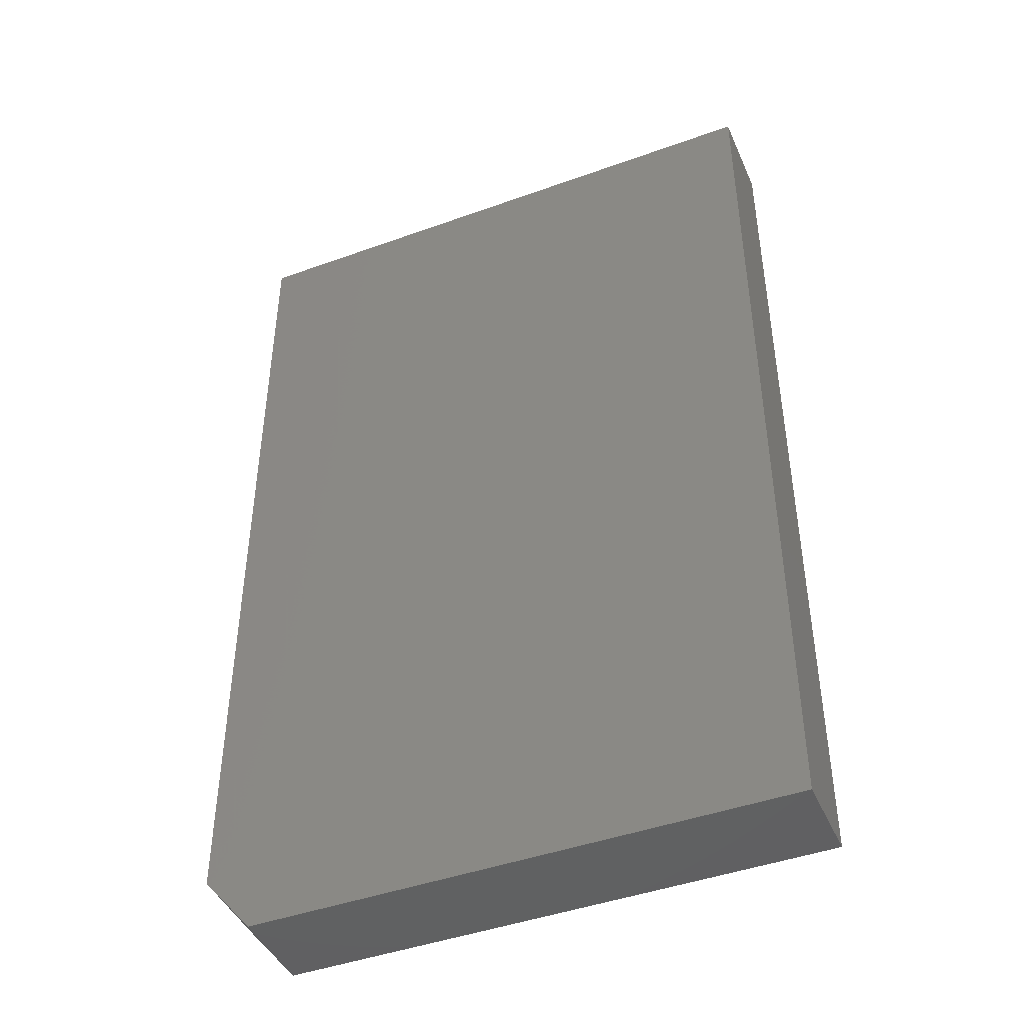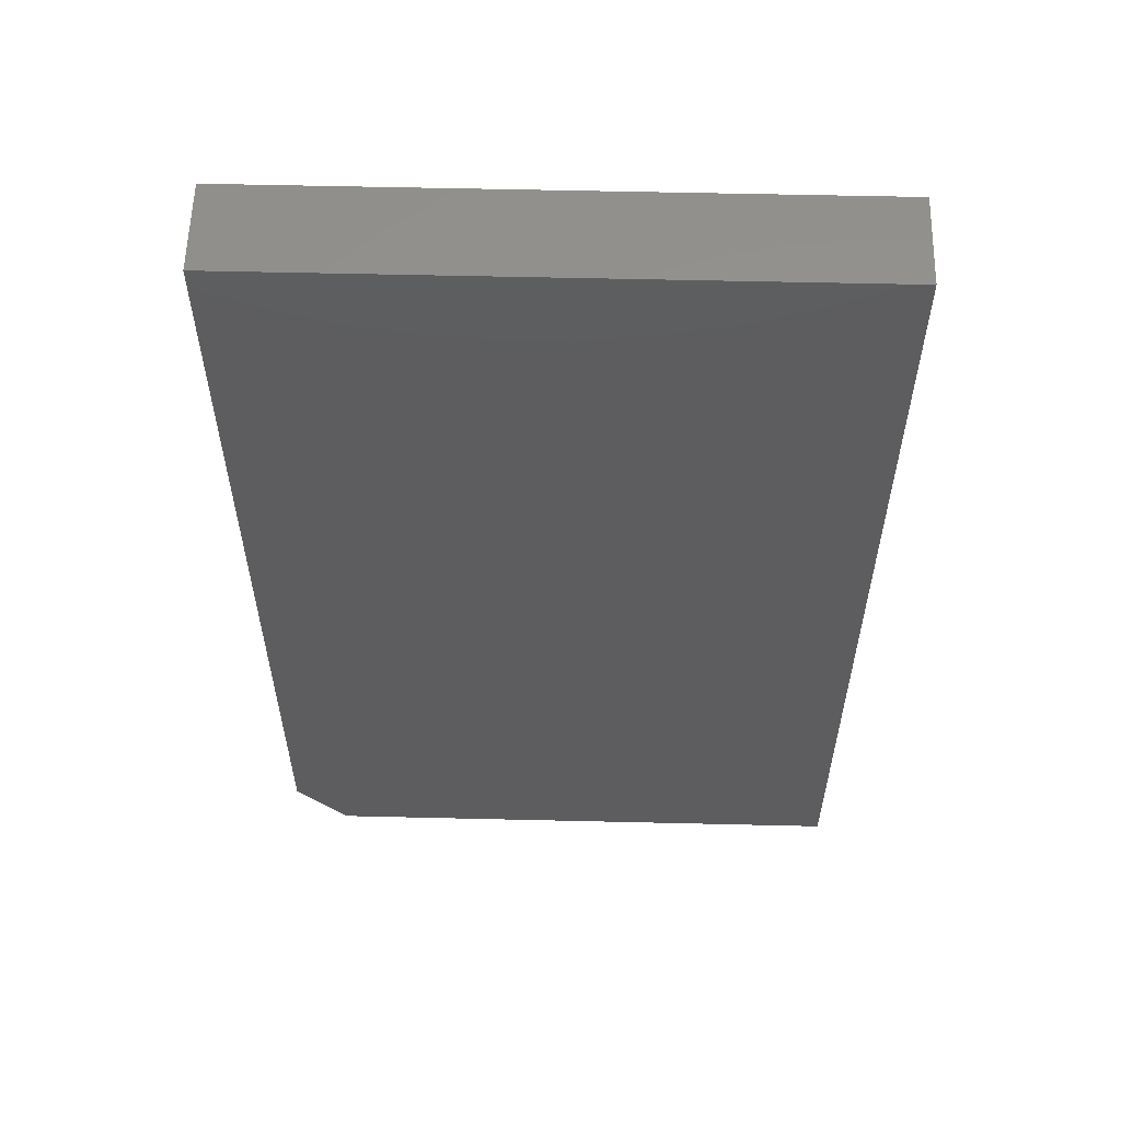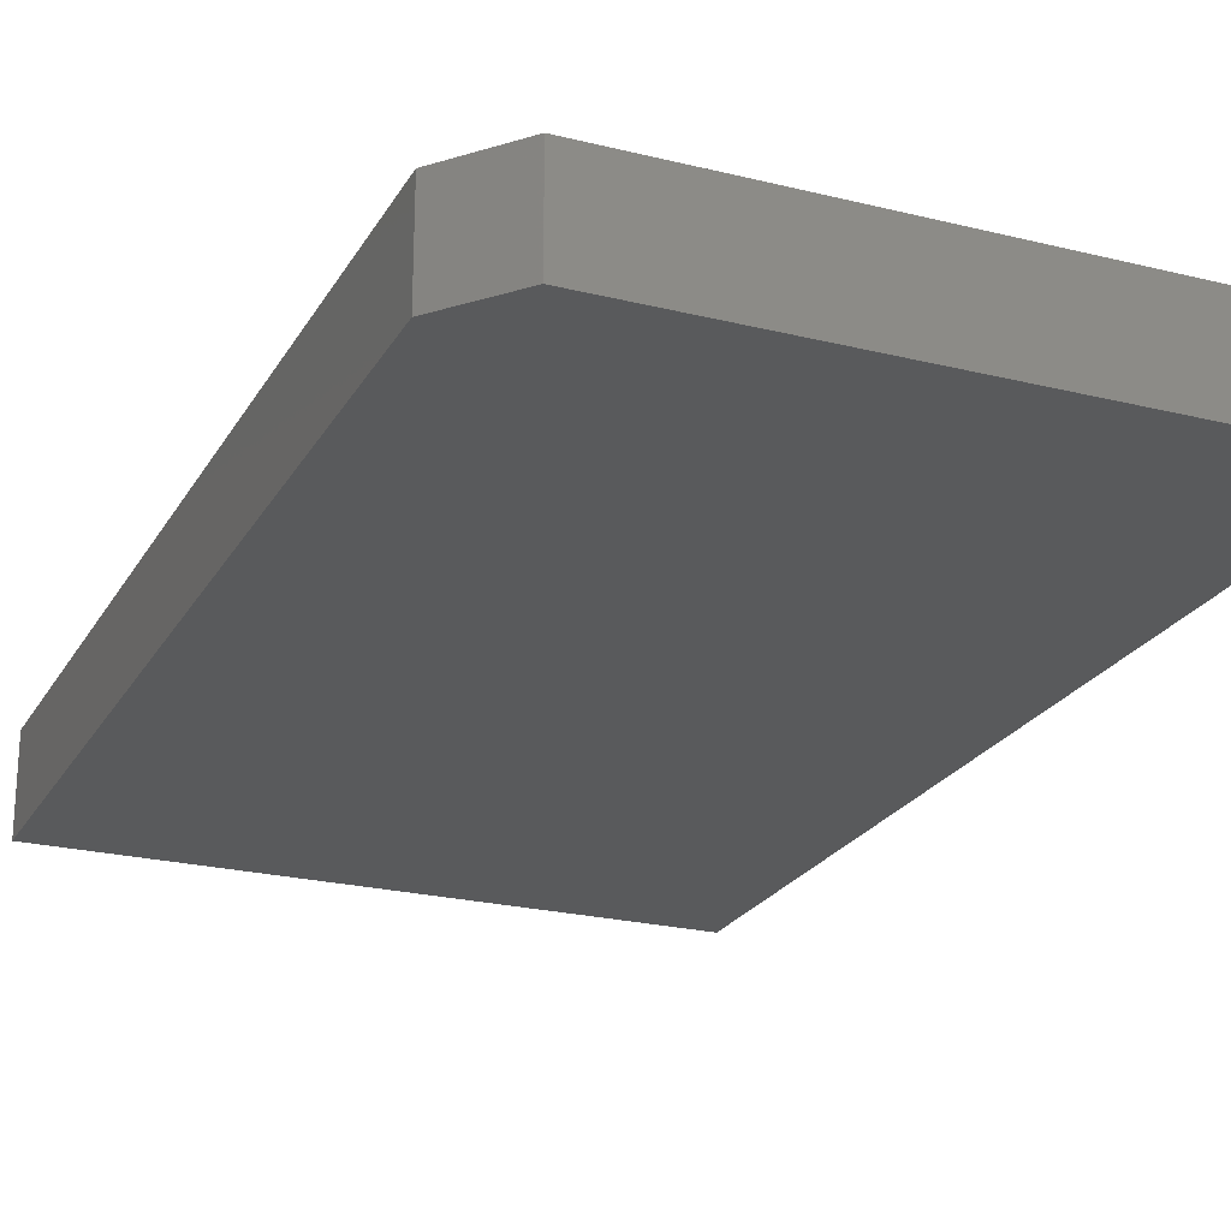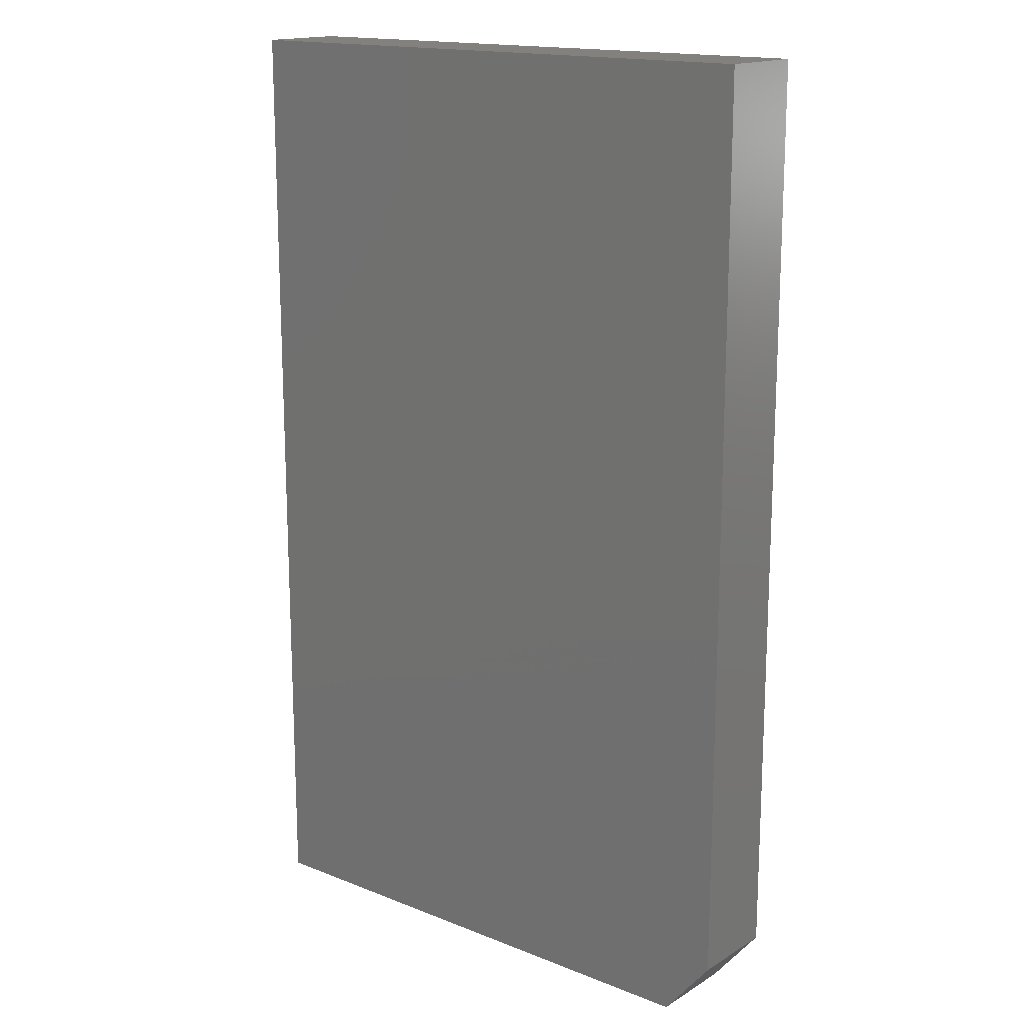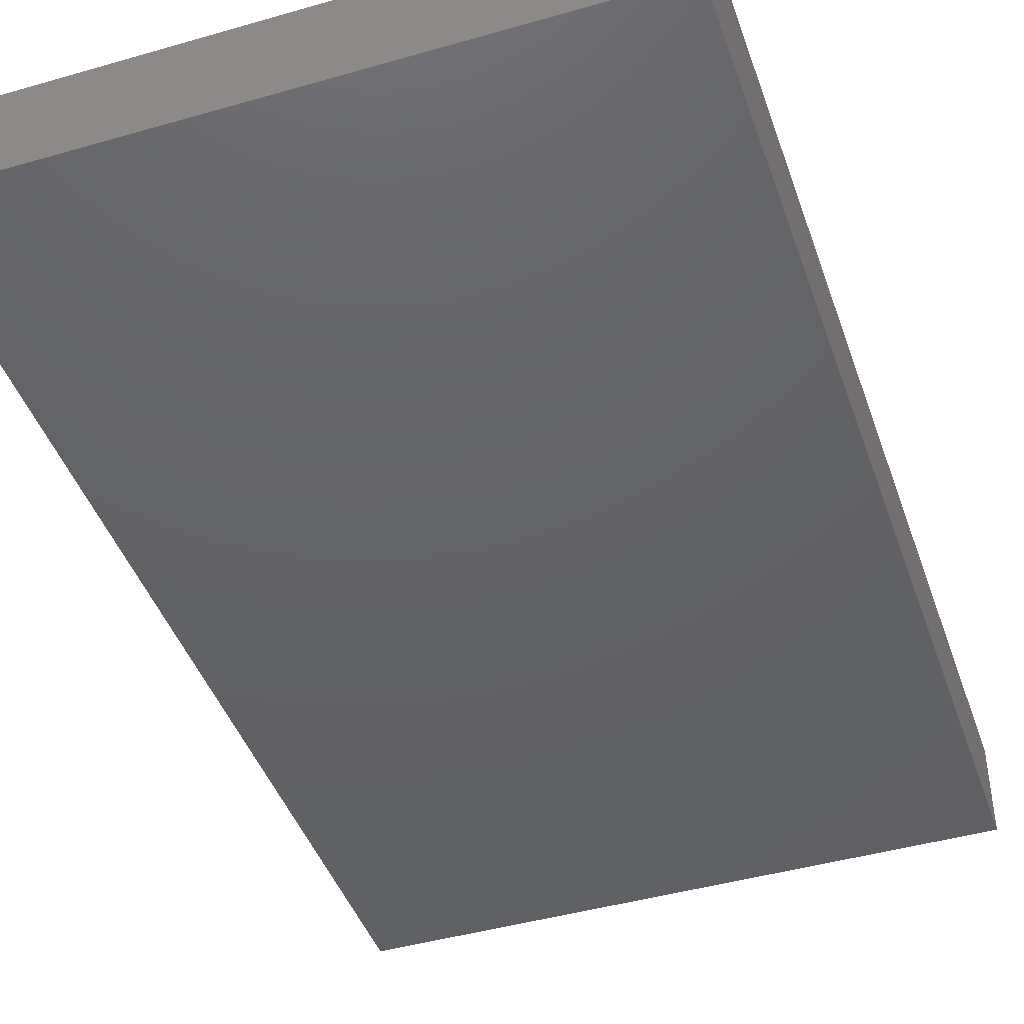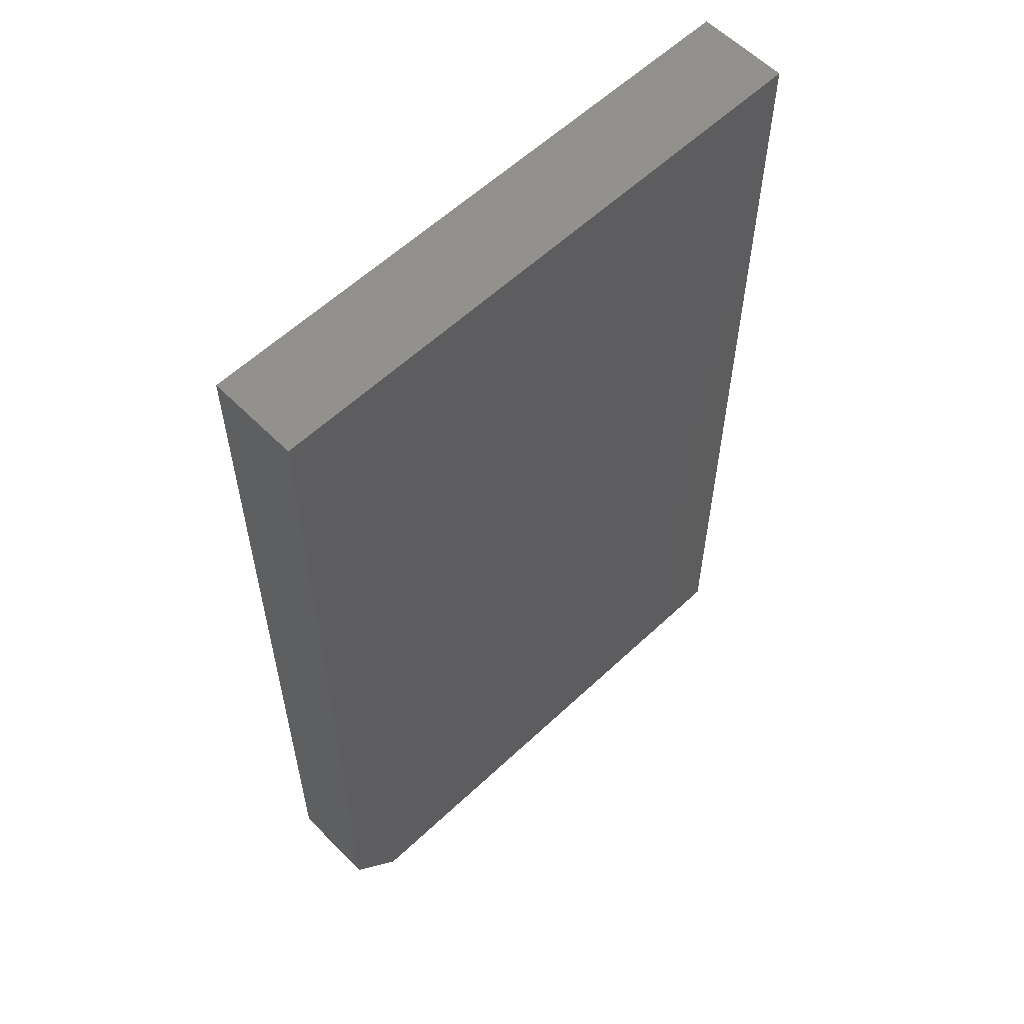
<metadata>
{"format":"stl","ext":"stl","renderer":"f3d","projection":"perspective","resolution":1024,"background":"white","views":[{"elev":-44.5,"azim":-157.2,"up":"+Z"},{"elev":57.5,"azim":-178.6,"up":"+Z"},{"elev":-23.2,"azim":157.1,"up":"+Y"},{"elev":16.2,"azim":39.2,"up":"+Z"},{"elev":-43.9,"azim":-161.3,"up":"+Y"},{"elev":58.6,"azim":135.9,"up":"+Z"}]}
</metadata>
<code>
# stl→obj: 10 verts, 16 faces
v 0.00477 -0.07031 0.75
v -0.4531 -0.07031 0.75
v 0.00477 -0.07031 0.04688
v -0.4531 -0.07031 0
v -0.03429 -0.07031 -2.565e-17
v -0.03429 2.325e-17 -2.565e-17
v -0.4531 0 0
v 0.00477 2.542e-17 0.04688
v -0.4531 2.549e-33 0.75
v 0.00477 2.542e-17 0.75
f 1 2 3
f 3 2 4
f 3 4 5
f 6 7 8
f 8 7 9
f 8 9 10
f 3 8 1
f 1 8 10
f 4 7 5
f 5 7 6
f 5 6 3
f 3 6 8
f 2 9 4
f 4 9 7
f 1 10 2
f 2 10 9

</code>
